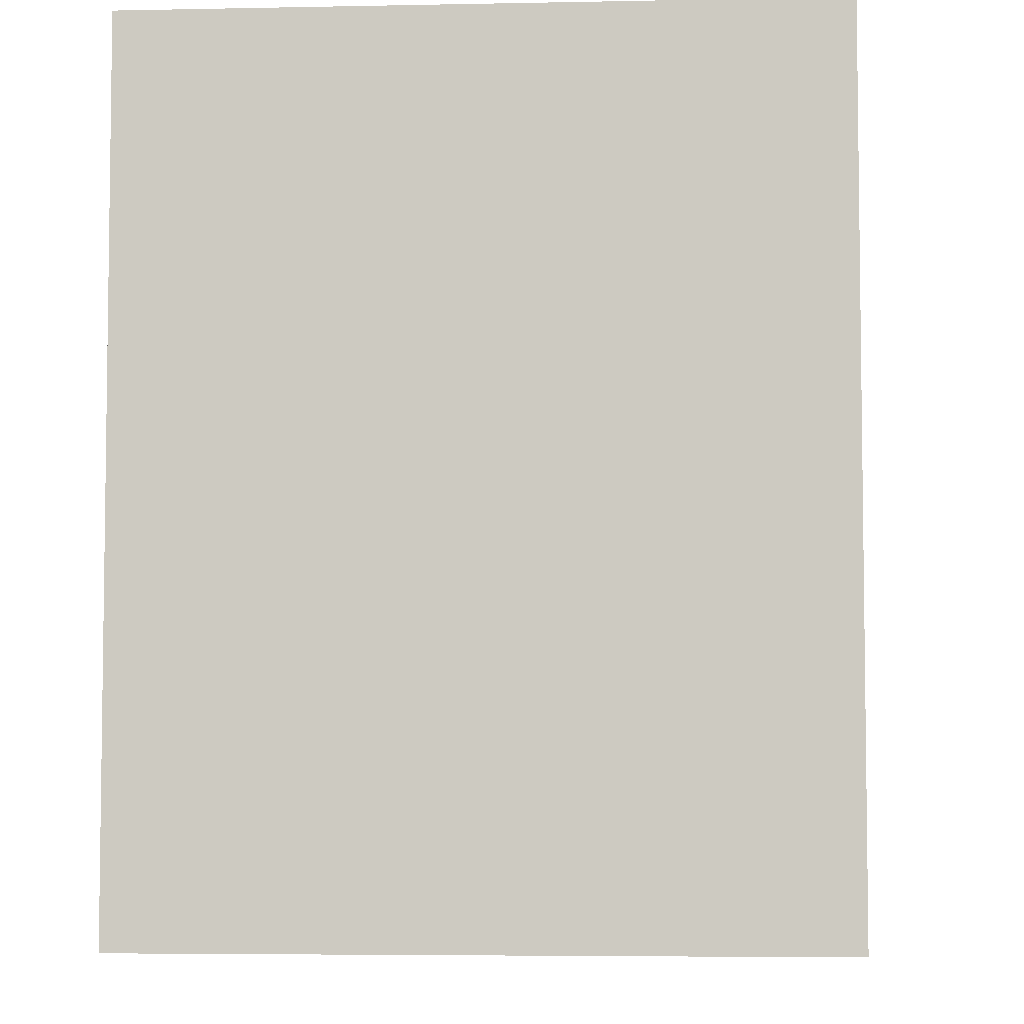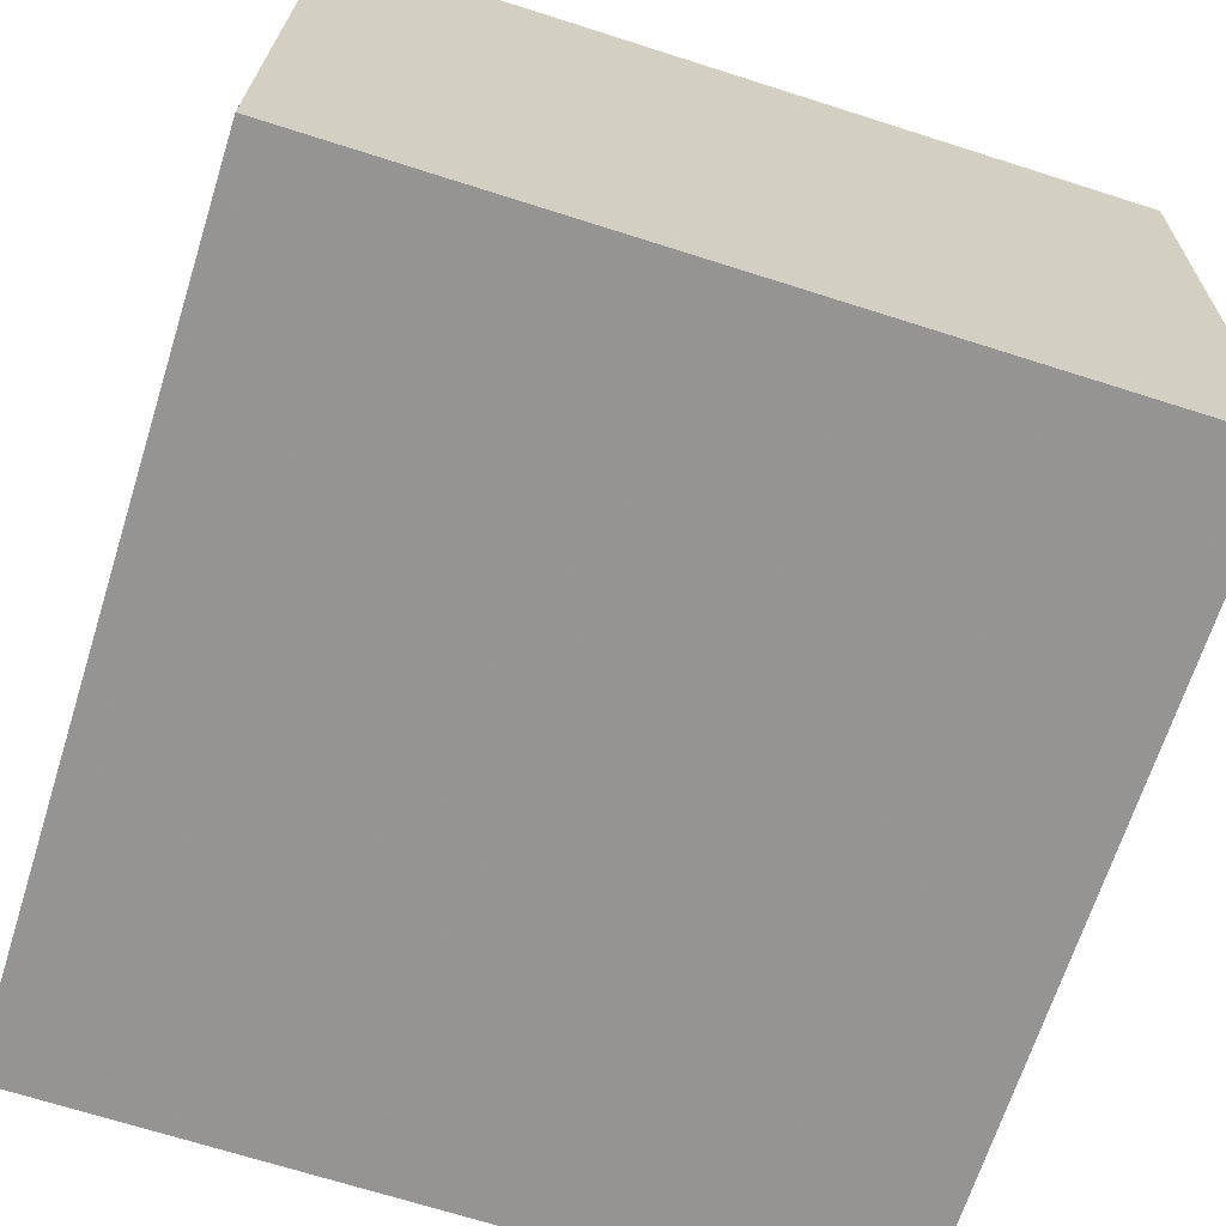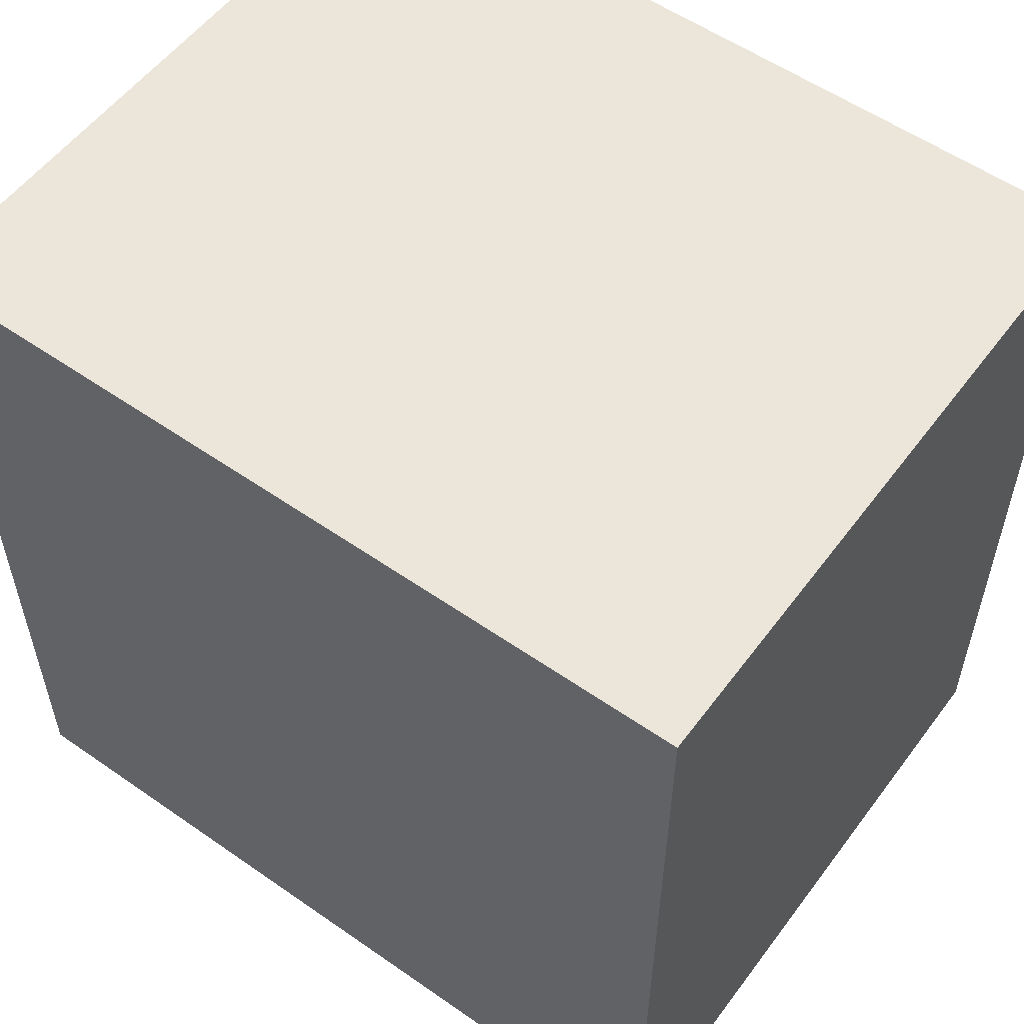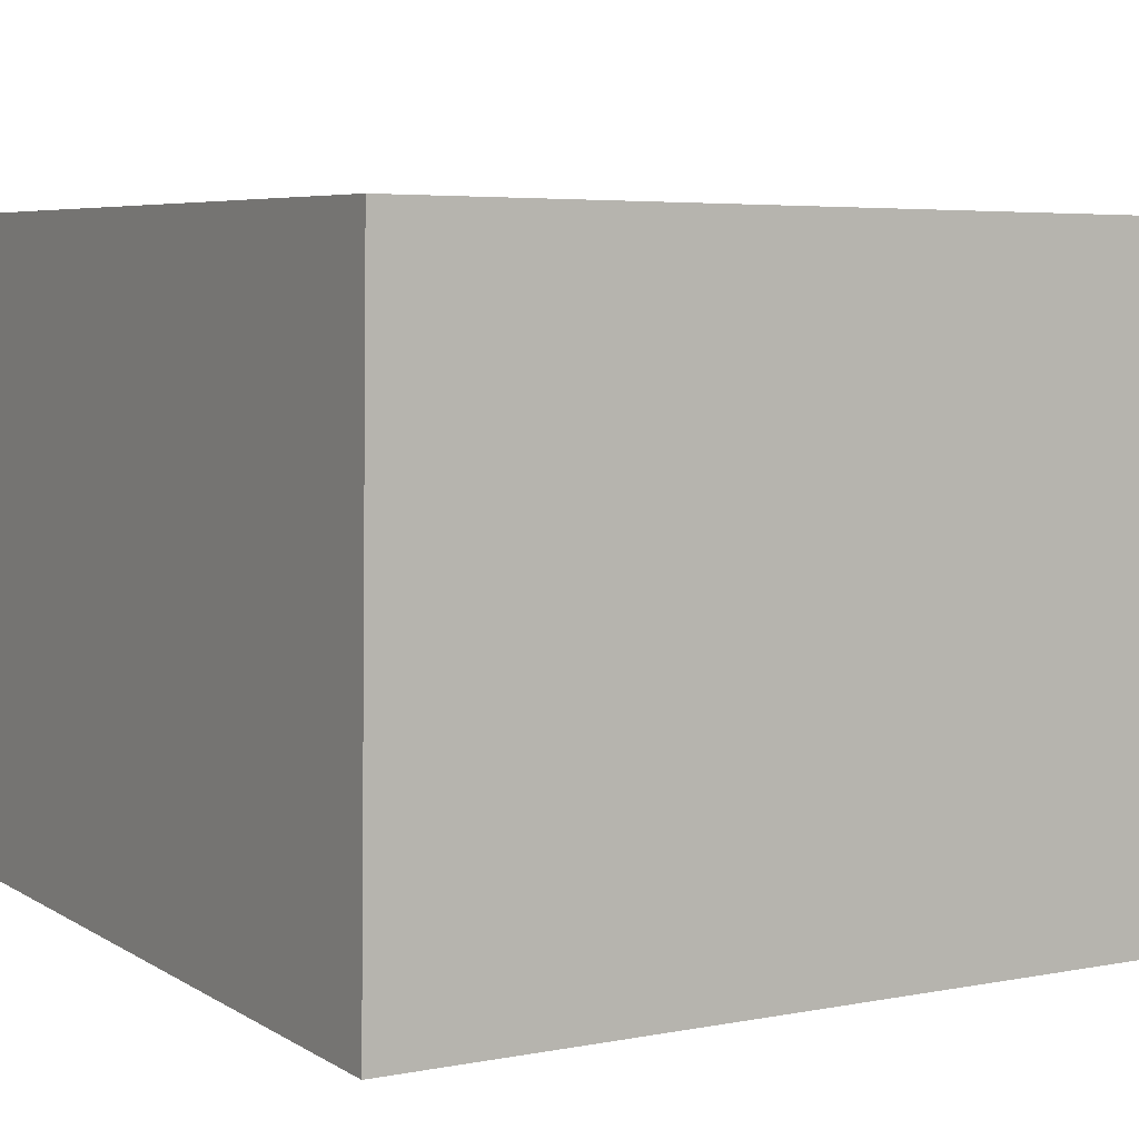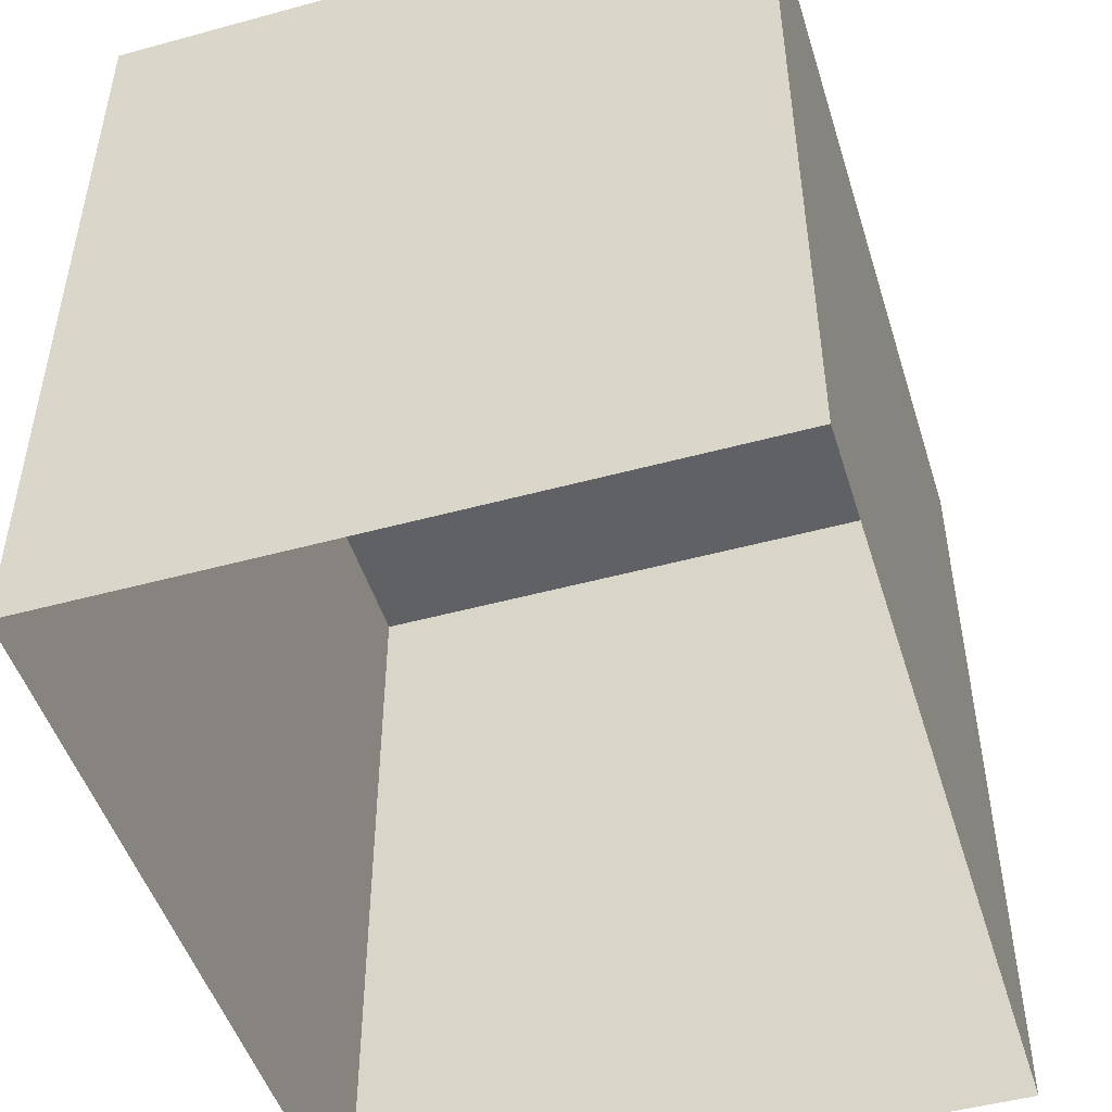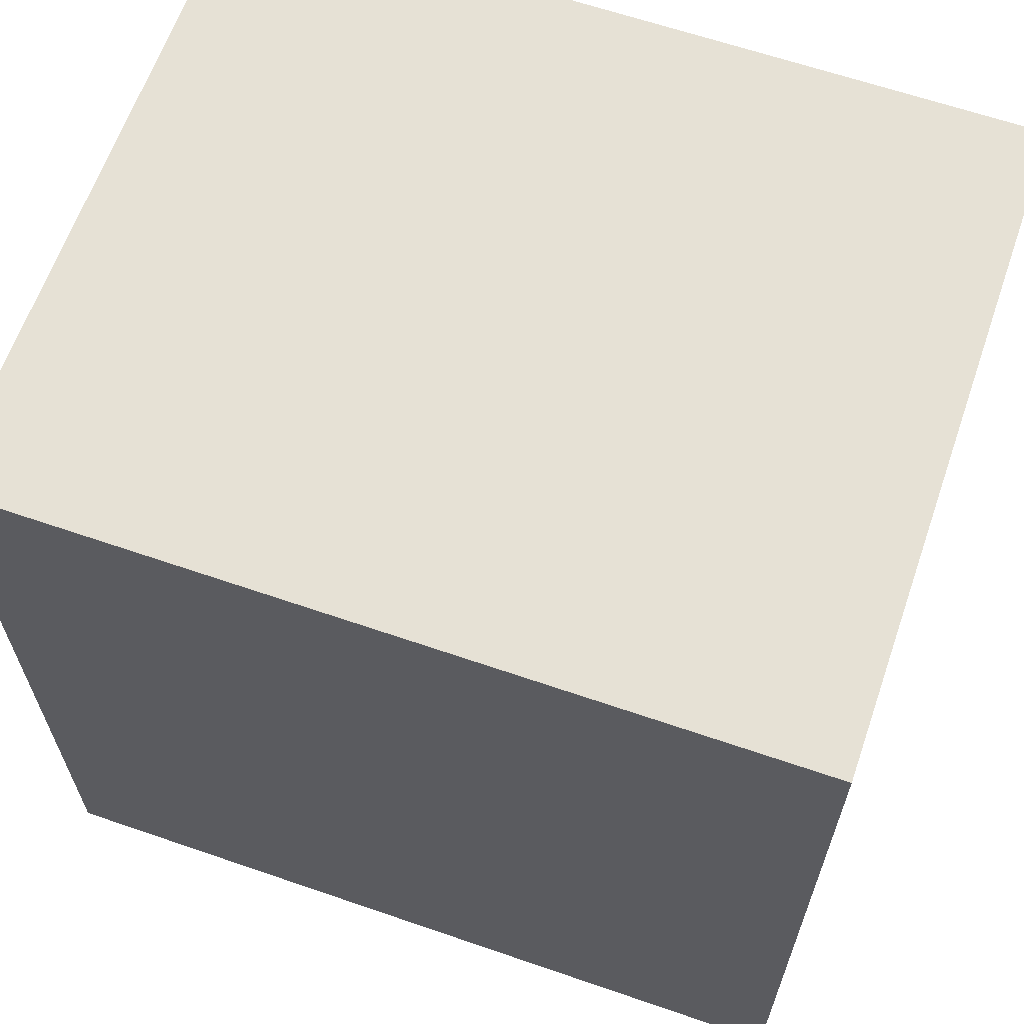
<metadata>
{"format":"obj","ext":"obj","renderer":"f3d","projection":"perspective","resolution":1024,"background":"white","views":[{"elev":-5.0,"azim":-87.2,"up":"+Z"},{"elev":-67.1,"azim":-17.6,"up":"+Y"},{"elev":55.8,"azim":-144.7,"up":"+Z"},{"elev":4.9,"azim":59.0,"up":"+Y"},{"elev":-49.1,"azim":-73.8,"up":"+Z"},{"elev":64.1,"azim":-162.0,"up":"+Z"}]}
</metadata>
<code>
v -3.725e+05 -1.038e+05 30.86
v -3.725e+05 -1.038e+05 30.86
v -3.725e+05 -1.038e+05 30.86
v -3.725e+05 -1.038e+05 30.86
v -3.725e+05 -1.038e+05 36.42
v -3.725e+05 -1.038e+05 36.42
v -3.725e+05 -1.038e+05 36.42
v -3.725e+05 -1.038e+05 36.42
f 1 2 3
f 4 1 3
f 5 6 7
f 8 5 7
f 7 3 2
f 8 7 2
f 7 4 3
f 7 6 4
f 5 2 1
f 5 8 2
f 5 1 4
f 6 5 4

</code>
